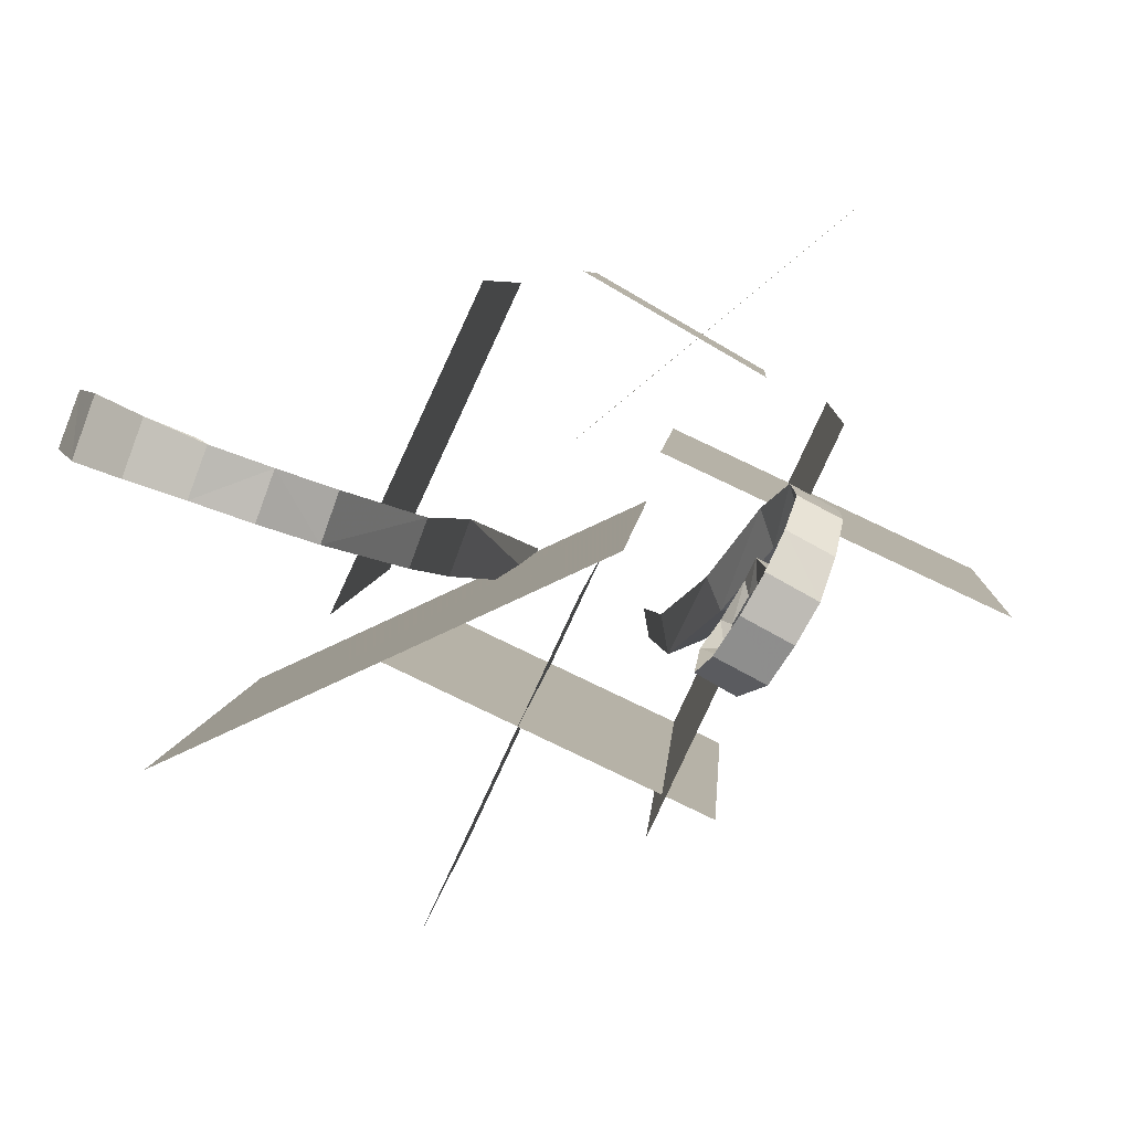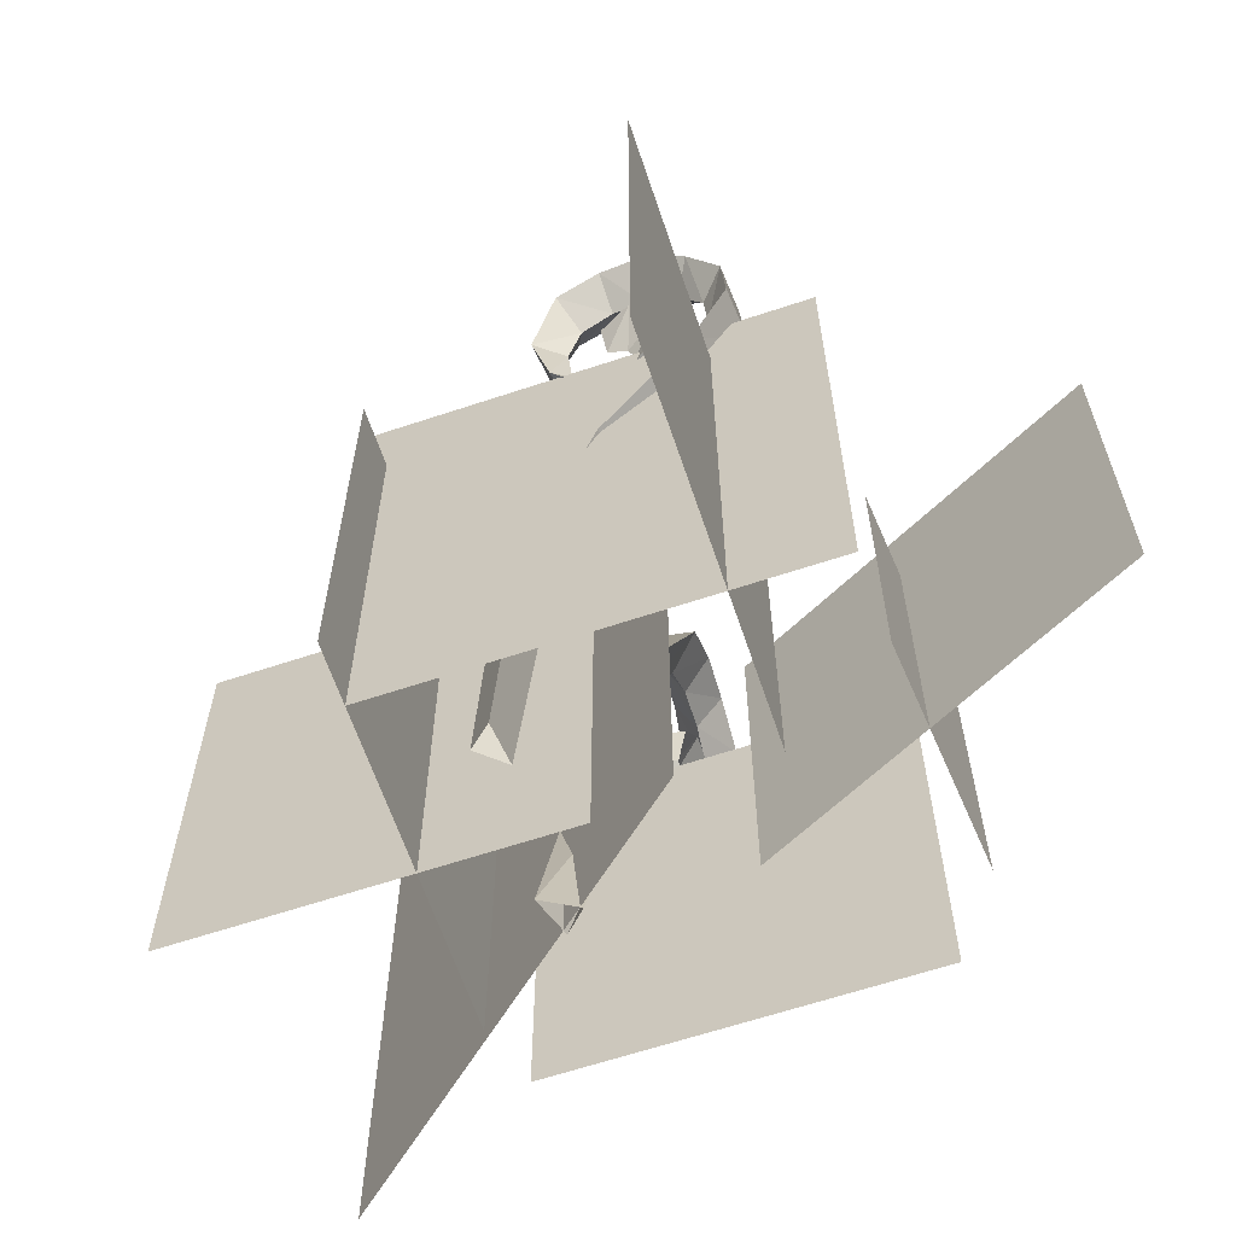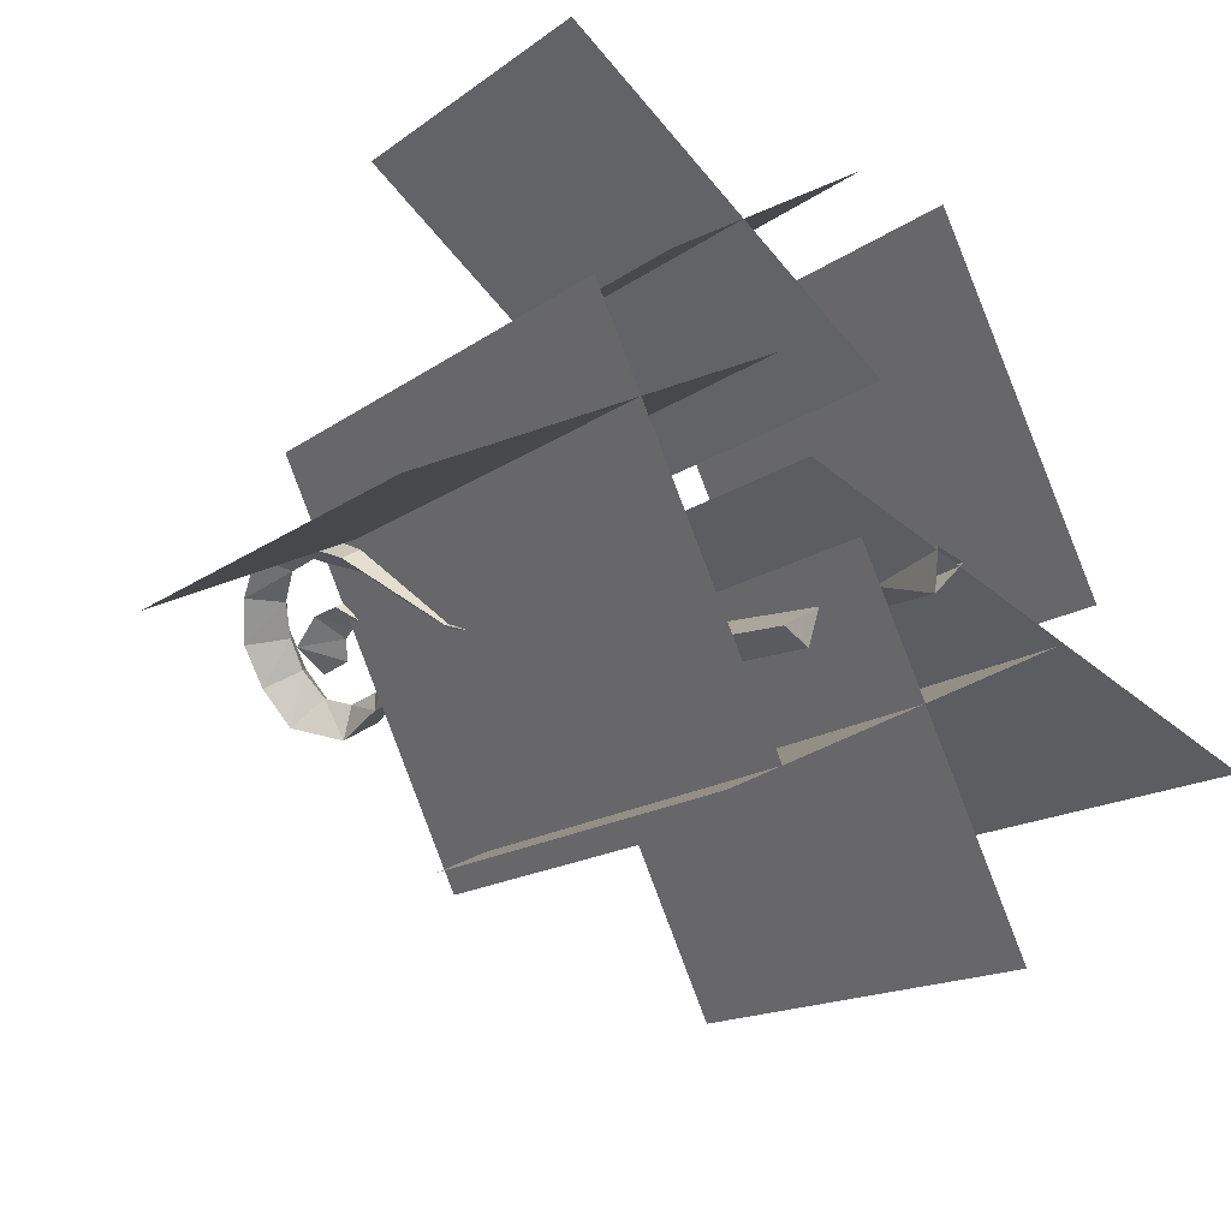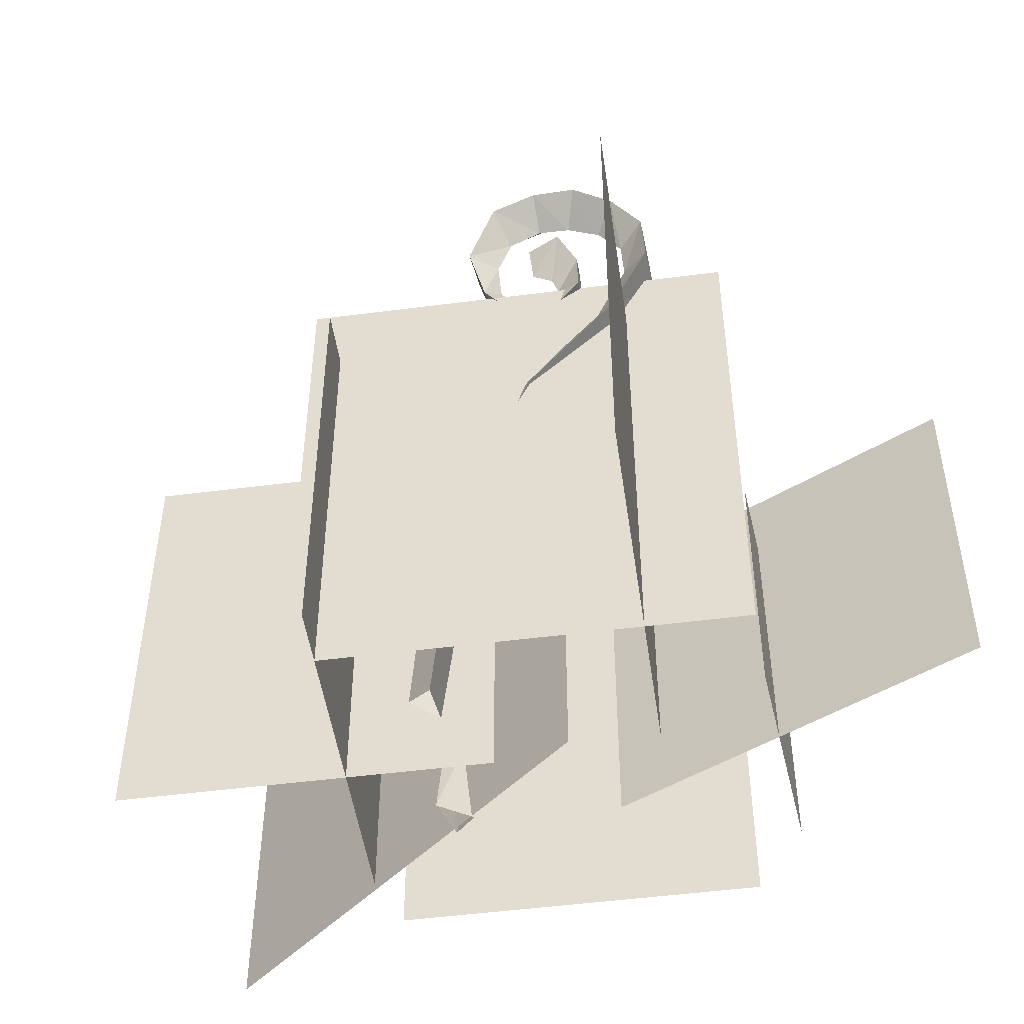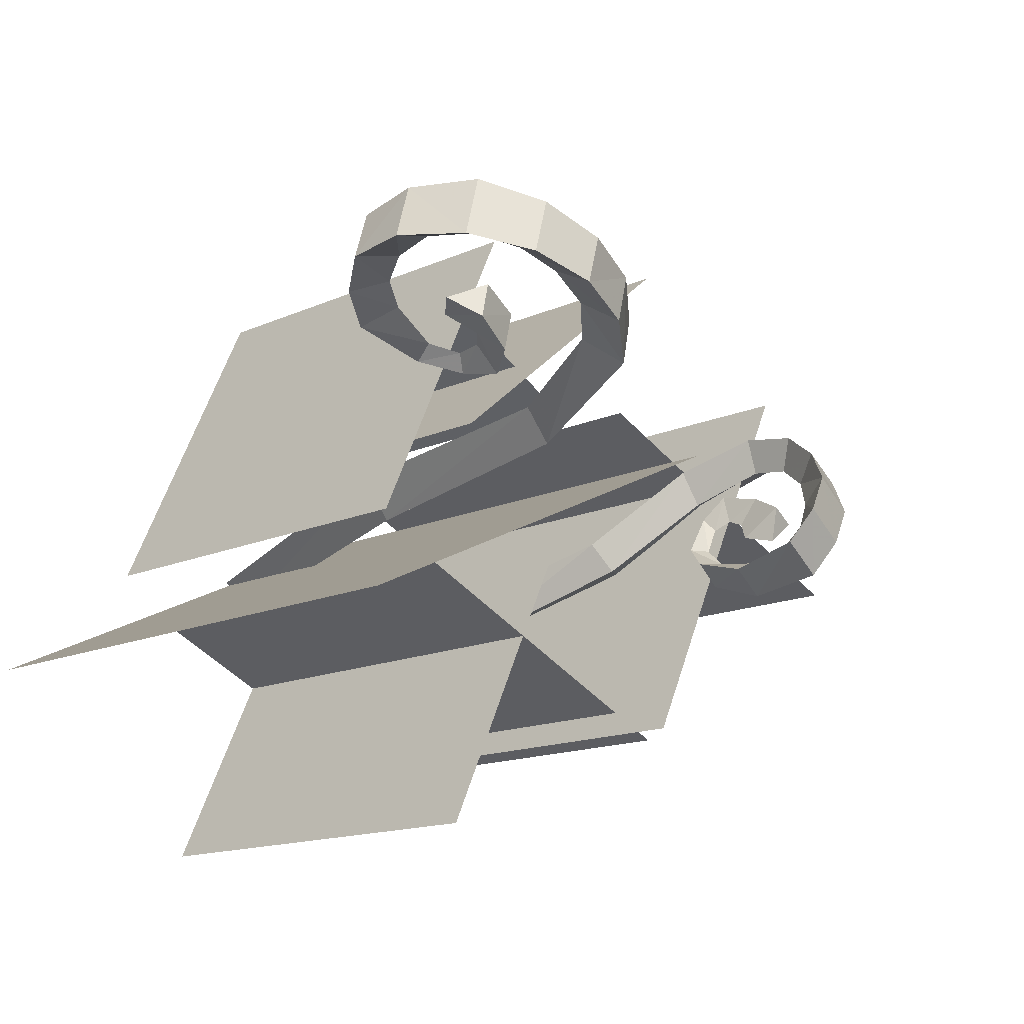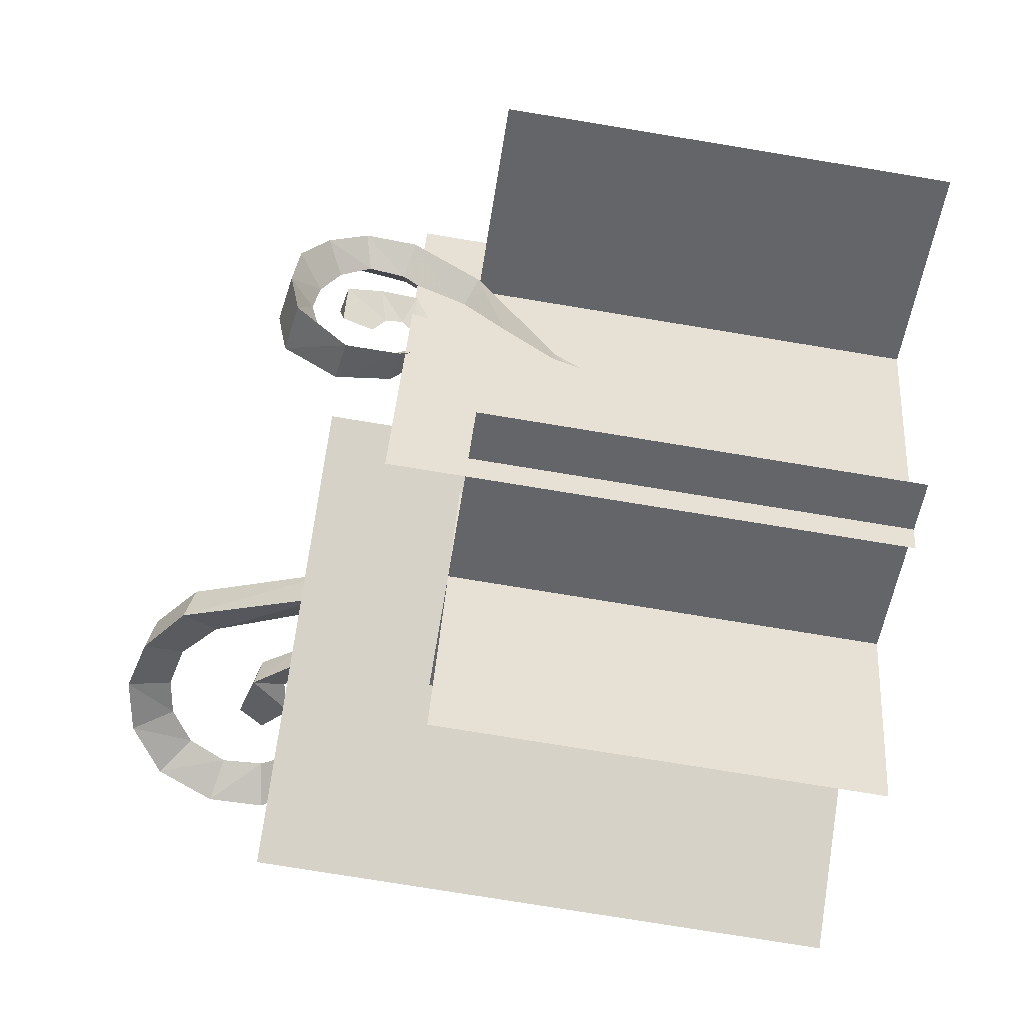
<metadata>
{"format":"obj","ext":"obj","renderer":"f3d","projection":"perspective","resolution":1024,"background":"white","views":[{"elev":5.7,"azim":3.8,"up":"+Y"},{"elev":-63.5,"azim":83.6,"up":"+Z"},{"elev":-14.5,"azim":147.6,"up":"+Y"},{"elev":-49.5,"azim":73.2,"up":"+Z"},{"elev":-14.0,"azim":-44.5,"up":"+Y"},{"elev":-76.7,"azim":80.7,"up":"+Y"}]}
</metadata>
<code>
g Object01
v 4.202 1.509 -0.175
v -14.99 -7.439 -0.177
v -14.99 -7.44 25.92
v 4.2 1.508 25.92
v -1.161 -0.8768 -0.2209
v -2.274 -1.312 -0.2308
v -5.121 1.018 13.67
v -3.061 1.712 13.7
v -1.138 -2.546 -0.03234
v -3.98 -0.8126 13.93
v -1.138 -2.546 -0.03234
v -3.98 -0.8126 13.93
v -5.357 2.121 24.59
v -7.654 3.406 30.07
v -6.161 4.233 31.36
v -3.649 2.661 24.62
v -6.852 2.195 31.65
v -4.388 0.6295 24.81
v -4.388 0.6295 24.81
v -6.852 2.195 31.65
v -9.334 4.198 31.63
v -8.273 5.154 33.16
v -8.985 3.109 33.4
v -8.985 3.109 33.4
v -11.25 4.975 32.09
v -12.95 5.58 31.82
v -13.07 7.049 33.39
v -10.62 6.059 33.85
v -13.87 4.761 33.61
v -11.36 4.007 34.04
v -11.36 4.007 34.04
v -13.87 4.761 33.61
v -15.33 6.192 28.98
v -15.1 5.929 27.06
v -16.41 7.458 26.54
v -16.49 7.884 29.13
v -14.5 6.055 30.78
v -15.25 7.835 31.8
v -17.16 5.456 26.74
v -17.31 5.621 29.36
v -16.12 5.31 32.05
v -17.31 5.621 29.36
v -17.16 5.456 26.74
v -16.12 5.31 32.05
v -14.22 5.463 25.49
v -15.04 6.65 24.56
v -15.74 4.822 24.72
v -15.74 4.822 24.72
v -12.88 4.891 24.54
v -10.62 3.963 23.97
v -10.24 4.154 23.15
v -13.22 5.736 23.21
v -10.53 3.357 23.2
v -13.87 4.083 23.33
v -9.519 3.613 24.71
v -8.75 3.699 24.31
v -9.02 2.898 24.37
v -9.568 3.733 25.8
v -8.23 3.973 26
v -8.694 2.565 26.13
v -10.12 3.99 26.41
v -9.355 4.665 27.65
v -9.926 2.972 27.85
v -11.63 4.51 26.06
v -11.2 5.412 28.17
v -11.73 3.874 28.39
v -12.66 4.711 27.25
v 4.315 -5.207 0.001746
v 5.514 -4.773 9.39
v 5.179 -2.983 9.068
v 4.049 -3.788 -0.2535
v 5.627 -4.699 -0.4128
v 7.168 -4.131 8.867
v 5.627 -4.699 -0.4128
v 7.168 -4.131 8.867
v 10.73 4.011 23.5
v 9.596 2.784 20.3
v 10.14 1.173 20.74
v 11.18 2.428 23.57
v 11.72 1.557 20.08
v 12.7 2.928 23.3
v 11.72 1.557 20.08
v 12.7 2.928 23.3
v 11.33 2.257 25.17
v 10.95 1.323 26.47
v 10.49 2.521 27.53
v 10.97 3.714 25.81
v 12.78 2.751 25.59
v 12.45 1.44 27.23
v 12.78 2.751 25.59
v 12.45 1.44 27.23
v 10.31 0.06195 27.23
v 9.637 -1.14 27.43
v 8.784 -0.6707 28.88
v 9.734 1.002 28.73
v 10.9 -1.853 28.5
v 11.85 -0.1968 28.34
v 11.85 -0.1968 28.34
v 10.9 -1.853 28.5
v 8.879 -2.313 26.9
v 8.347 -2.784 25.55
v 7.006 -3.307 25.83
v 7.753 -2.314 28.31
v 8.68 -4.29 25.54
v 9.873 -3.479 27.93
v 8.68 -4.29 25.54
v 9.873 -3.479 27.93
v 8.164 -2.565 23.84
v 7.188 -2.655 23.38
v 8.553 -3.496 23.11
v 8.475 -1.75 22.8
v 8.003 -1.649 22.11
v 8.658 -2.037 21.97
v 9.137 -0.6054 22.68
v 8.967 -0.02403 22.11
v 9.632 -0.3945 21.97
v 9.477 -0.218 23.3
v 9.415 0.9992 23
v 10.59 0.3619 22.76
v 9.433 -0.5068 24.05
v 9.804 0.726 24.64
v 10.65 0.3199 24.44
v 9.074 -1.29 24.56
v 9.441 -0.02083 26.19
v 10.65 -0.6141 25.95
v 9.425 -1.6 25.93
v 7.96 -1.874 17.03
v 7.34 -0.503 16.29
v 9.329 -1.652 16.09
v 9.329 -1.652 16.09
v 13.82 15.35 -0.1186
v 1.071 4.824 -0.1199
v 1.069 4.824 14.27
v 13.82 15.35 14.27
v 9.863 7.875 -0.1309
v 1.763 12.55 -0.1317
v 1.762 12.55 11.39
v 9.862 7.875 11.39
v -6.554 -3.739 -0.1128
v 7.8 -10.43 -0.1114
v 7.798 -10.43 19.41
v -6.556 -3.739 19.41
v 5.012 -10.56 -0.1093
v 12.9 6.349 -0.1085
v 12.89 6.349 22.88
v 5.01 -10.56 22.88
v -8.49 -1.944 -0.1085
v -8.491 -1.944 18.98
v -1.945 12.09 18.98
v -1.944 12.09 -0.1078
v 19.97 -1.72 -0.1166
v 5.467 5.041 -0.118
v 5.465 5.041 20.01
v 19.96 -1.72 20.01
v 2.087 -1 -0.112
v 2.085 -1 19.41
v -4.609 -15.35 19.41
v -4.607 -15.35 -0.1127
f 1 2 3
f 3 4 1
f 5 6 7
f 7 8 5
f 9 5 8
f 8 10 9
f 7 6 11
f 11 12 7
f 13 14 15
f 15 16 13
f 16 15 17
f 17 18 16
f 14 13 19
f 19 20 14
f 14 21 22
f 22 15 14
f 17 15 22
f 22 23 17
f 20 24 21
f 21 14 20
f 25 26 27
f 27 28 25
f 28 27 29
f 29 30 28
f 31 32 26
f 26 25 31
f 33 34 35
f 33 35 36
f 37 33 36
f 37 36 38
f 36 35 39
f 36 39 40
f 36 40 41
f 38 36 41
f 42 43 34
f 42 34 33
f 44 42 33
f 44 33 37
f 34 45 46
f 46 35 34
f 39 35 46
f 46 47 39
f 43 48 45
f 45 34 43
f 49 50 51
f 51 52 49
f 52 51 53
f 53 54 52
f 54 53 50
f 50 49 54
f 50 55 56
f 56 51 50
f 51 56 57
f 57 53 51
f 53 57 55
f 55 50 53
f 55 58 59
f 59 56 55
f 56 59 60
f 60 57 56
f 57 60 58
f 58 55 57
f 58 61 62
f 62 59 58
f 59 62 63
f 63 60 59
f 60 63 61
f 61 58 60
f 61 64 65
f 65 62 61
f 62 65 66
f 66 63 62
f 63 66 64
f 64 61 63
f 67 66 65
f 65 64 67
f 64 66 67
f 68 69 70
f 70 71 68
f 72 71 70
f 70 73 72
f 68 74 75
f 75 69 68
f 76 77 78
f 78 79 76
f 80 77 76
f 76 81 80
f 78 82 83
f 83 79 78
f 84 85 86
f 86 87 84
f 88 87 86
f 86 89 88
f 84 90 91
f 91 85 84
f 92 93 94
f 94 95 92
f 95 94 96
f 96 97 95
f 92 98 99
f 99 93 92
f 100 101 102
f 102 103 100
f 103 102 104
f 104 105 103
f 106 101 100
f 100 107 106
f 101 108 109
f 109 102 101
f 102 109 110
f 110 104 102
f 110 108 101
f 101 106 110
f 108 111 112
f 112 109 108
f 109 112 113
f 113 110 109
f 113 111 108
f 108 110 113
f 111 114 115
f 115 112 111
f 112 115 116
f 116 113 112
f 116 114 111
f 111 113 116
f 114 117 118
f 118 115 114
f 115 118 119
f 119 116 115
f 119 117 114
f 114 116 119
f 117 120 121
f 121 118 117
f 118 121 122
f 122 119 118
f 122 120 117
f 117 119 122
f 120 123 124
f 124 121 120
f 121 124 125
f 125 122 121
f 125 123 120
f 120 122 125
f 126 125 124
f 124 123 126
f 123 125 126
f 127 78 77
f 77 128 127
f 80 129 128
f 128 77 80
f 127 130 82
f 82 78 127
f 128 70 69
f 69 127 128
f 129 73 70
f 70 128 129
f 69 75 130
f 130 127 69
f 8 7 13
f 13 16 8
f 18 10 8
f 8 16 18
f 12 19 13
f 13 7 12
f 45 49 52
f 52 46 45
f 47 46 52
f 52 54 47
f 49 45 48
f 48 54 49
f 26 37 38
f 38 27 26
f 41 29 27
f 27 38 41
f 37 26 32
f 32 44 37
f 21 25 28
f 28 22 21
f 30 23 22
f 22 28 30
f 25 21 24
f 24 31 25
f 93 100 103
f 103 94 93
f 105 96 94
f 94 103 105
f 93 99 107
f 107 100 93
f 85 92 95
f 95 86 85
f 97 89 86
f 86 95 97
f 85 91 98
f 98 92 85
f 79 84 87
f 87 76 79
f 88 81 76
f 76 87 88
f 79 83 90
f 90 84 79
f 131 132 133
f 133 134 131
f 135 136 137
f 137 138 135
f 139 140 141
f 141 142 139
f 143 144 145
f 145 146 143
f 147 148 149
f 149 150 147
f 151 152 153
f 153 154 151
f 155 156 157
f 157 158 155

</code>
